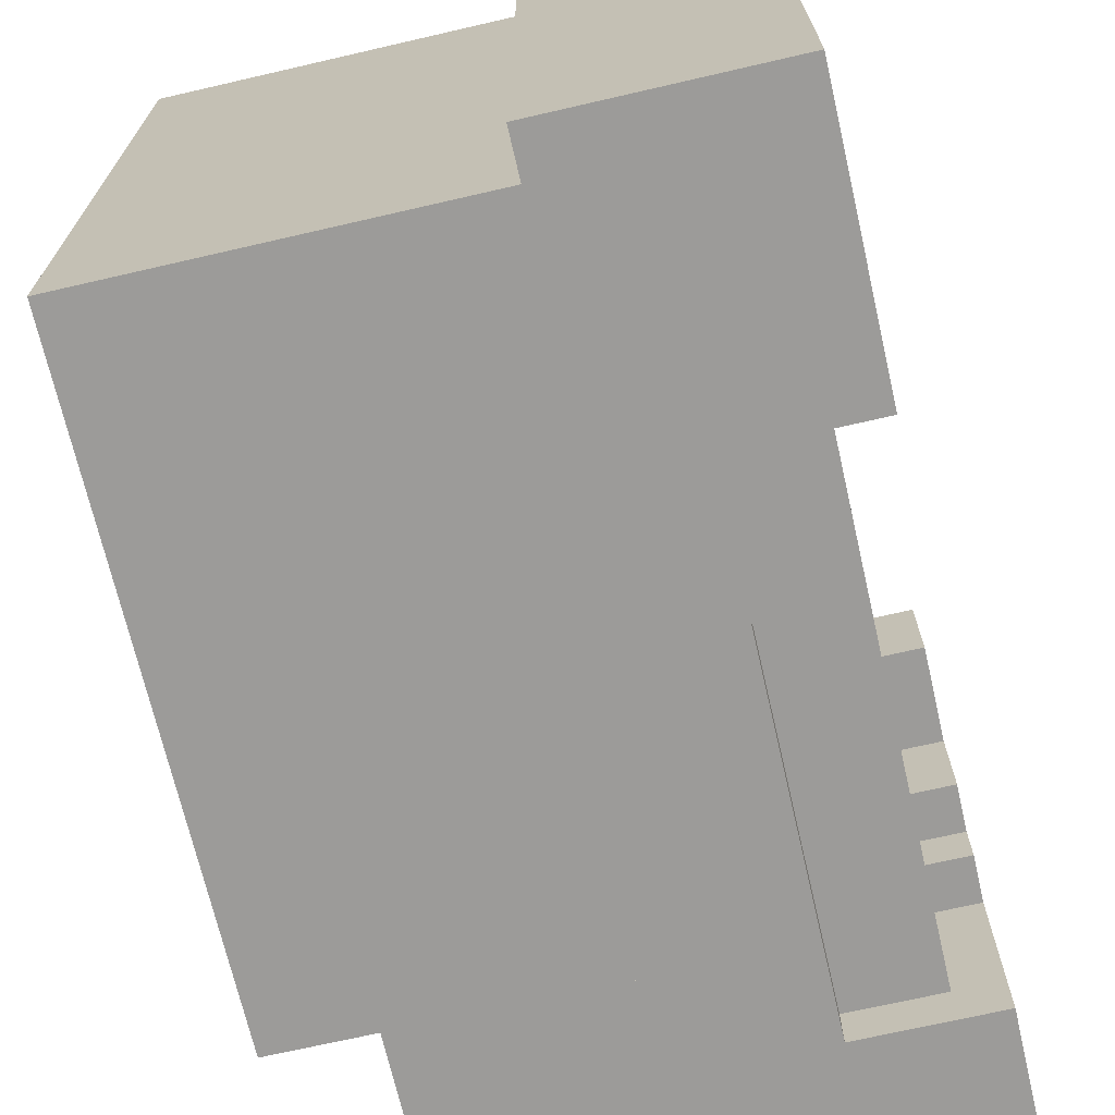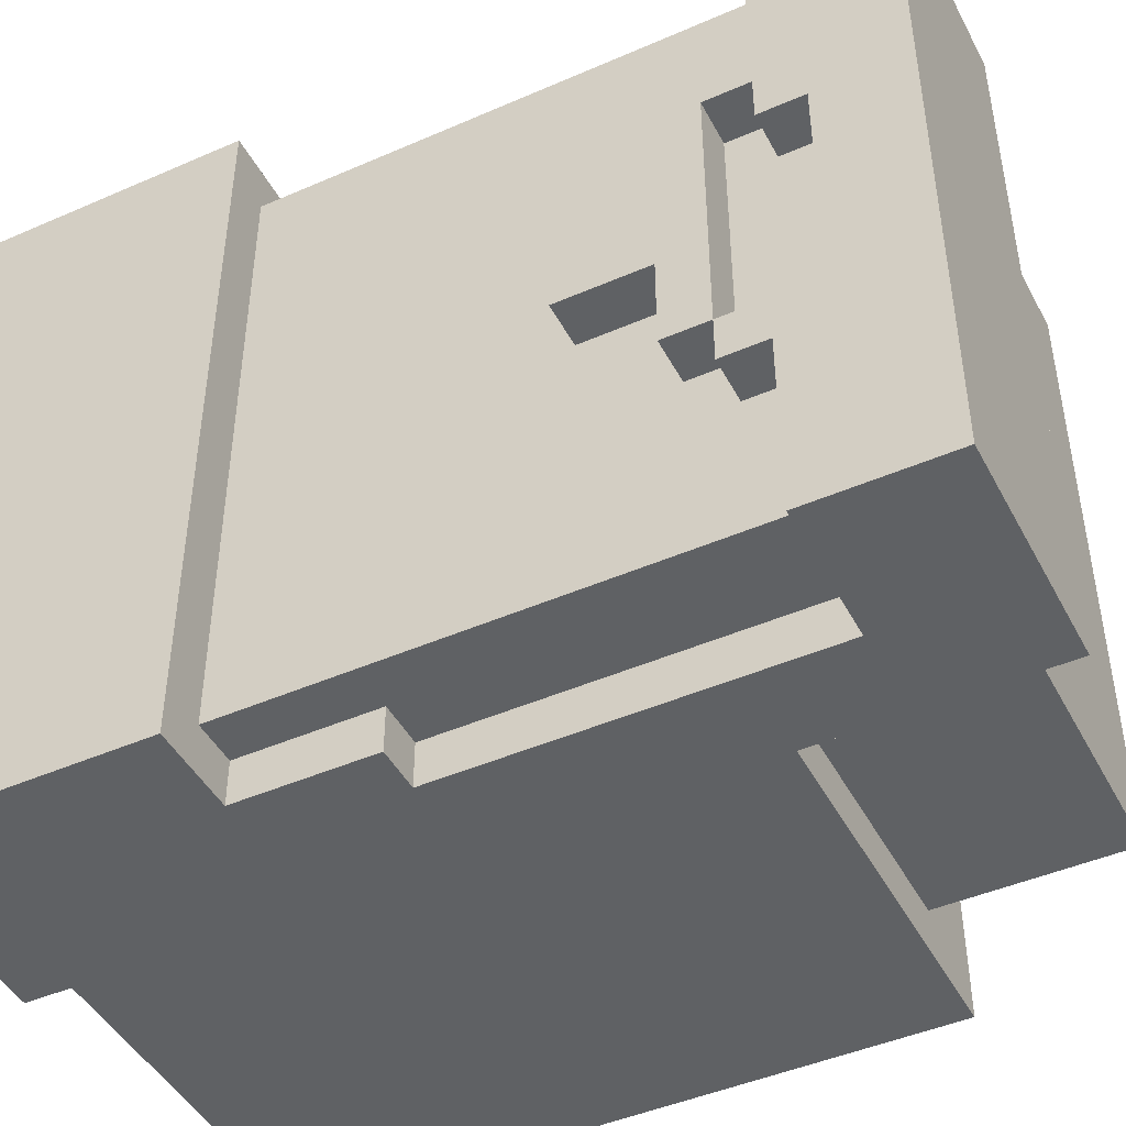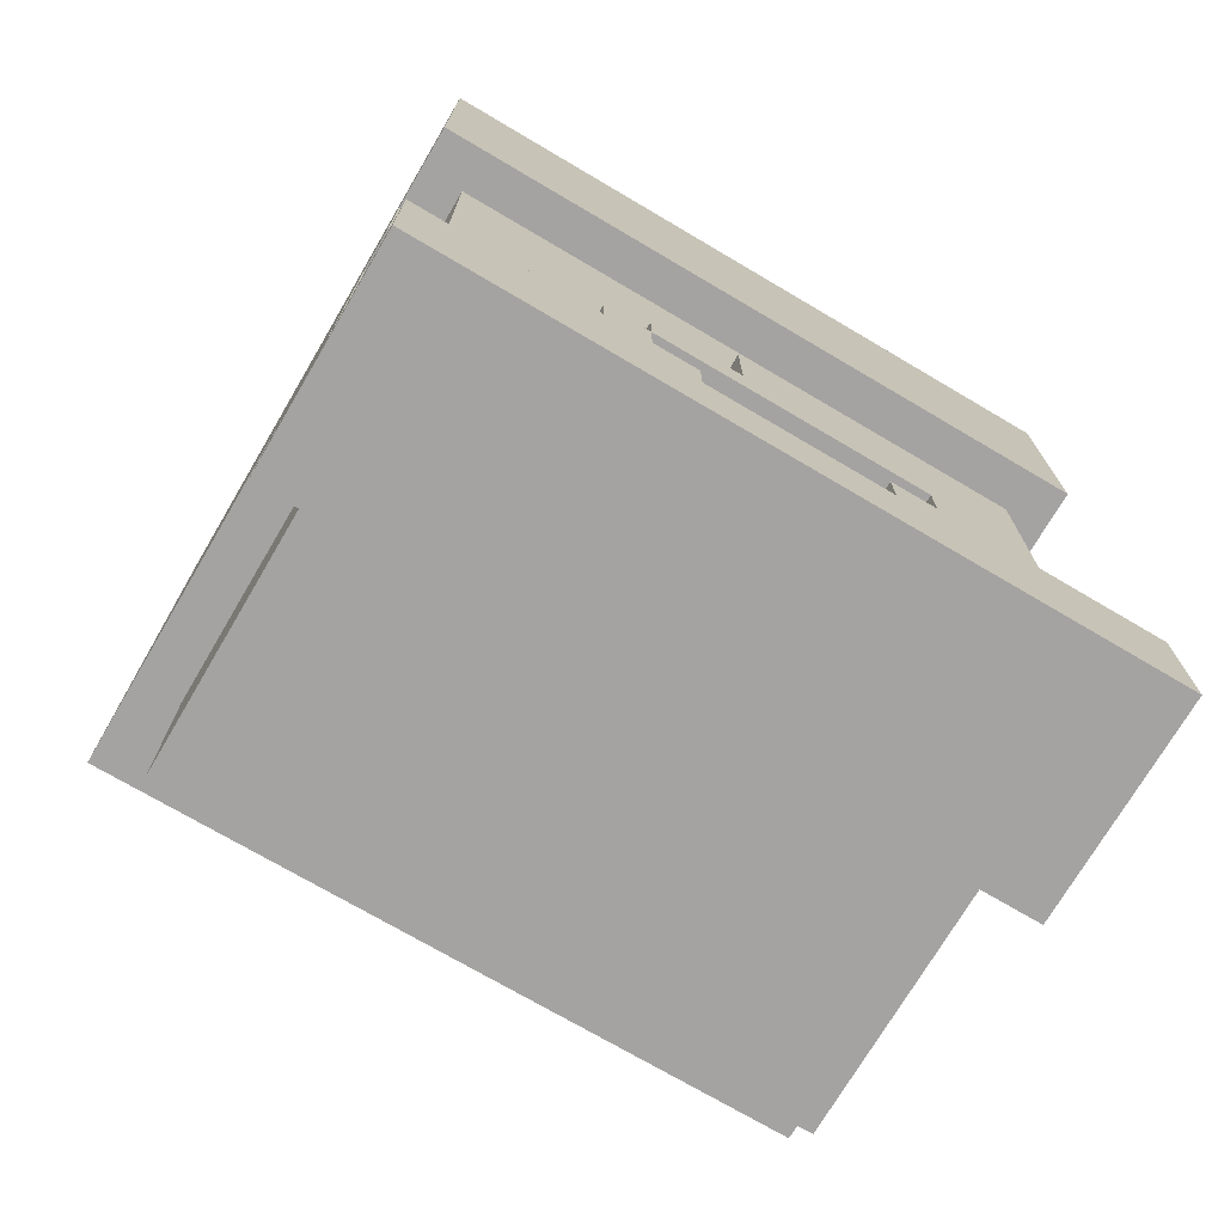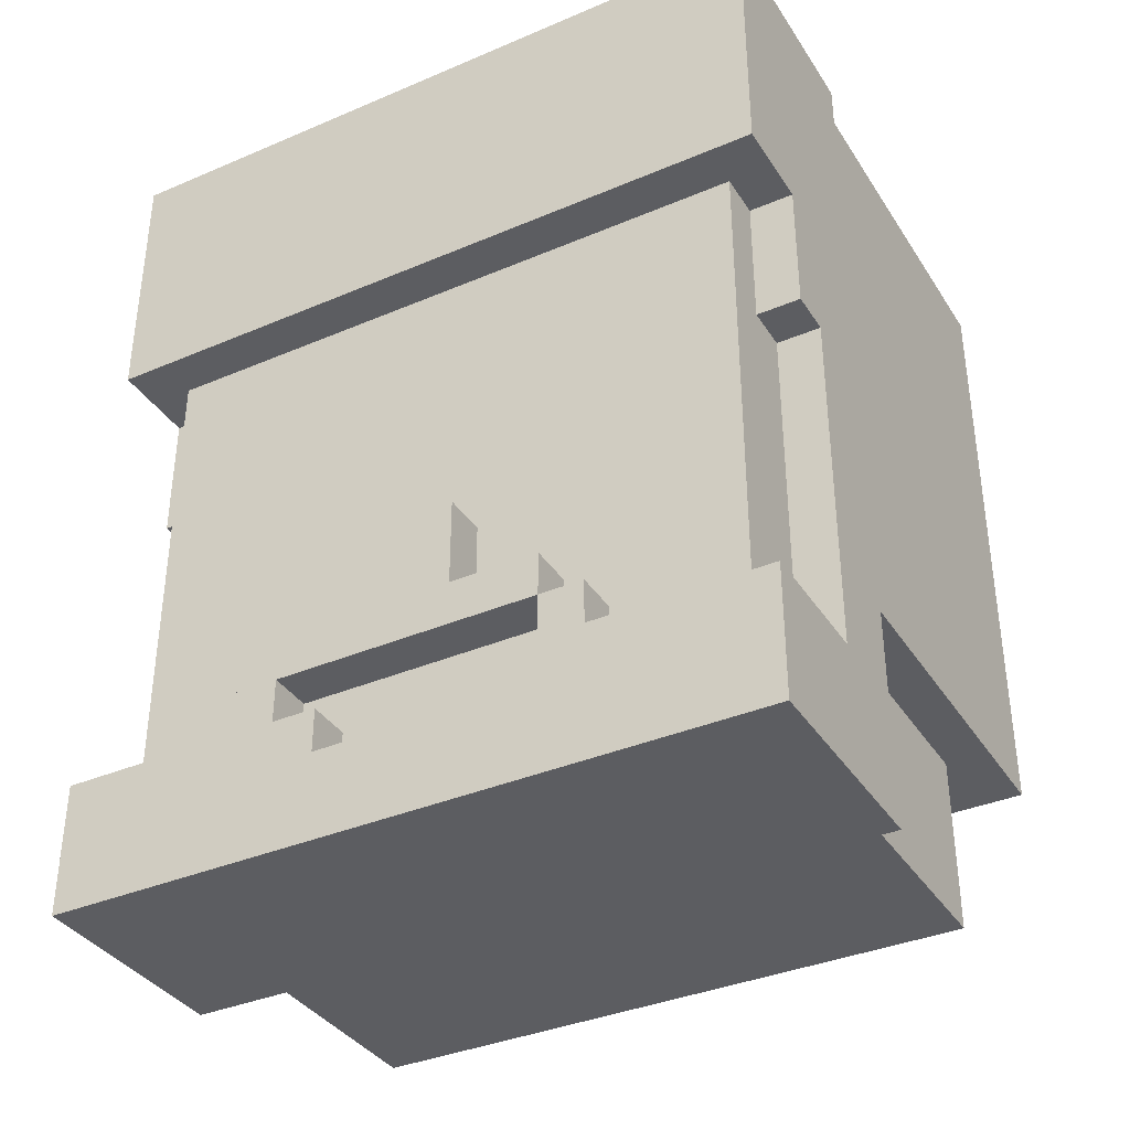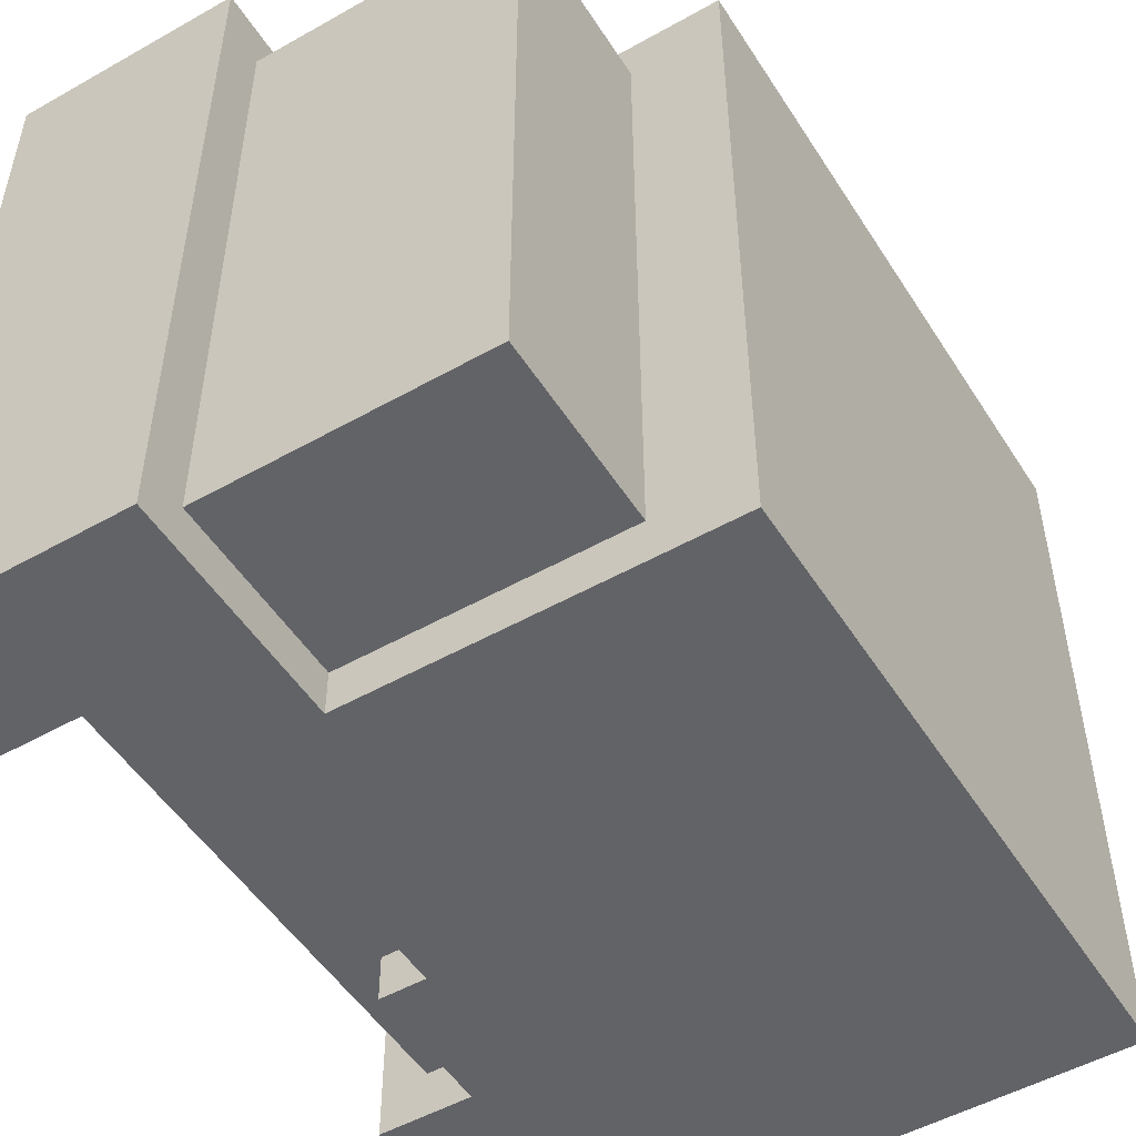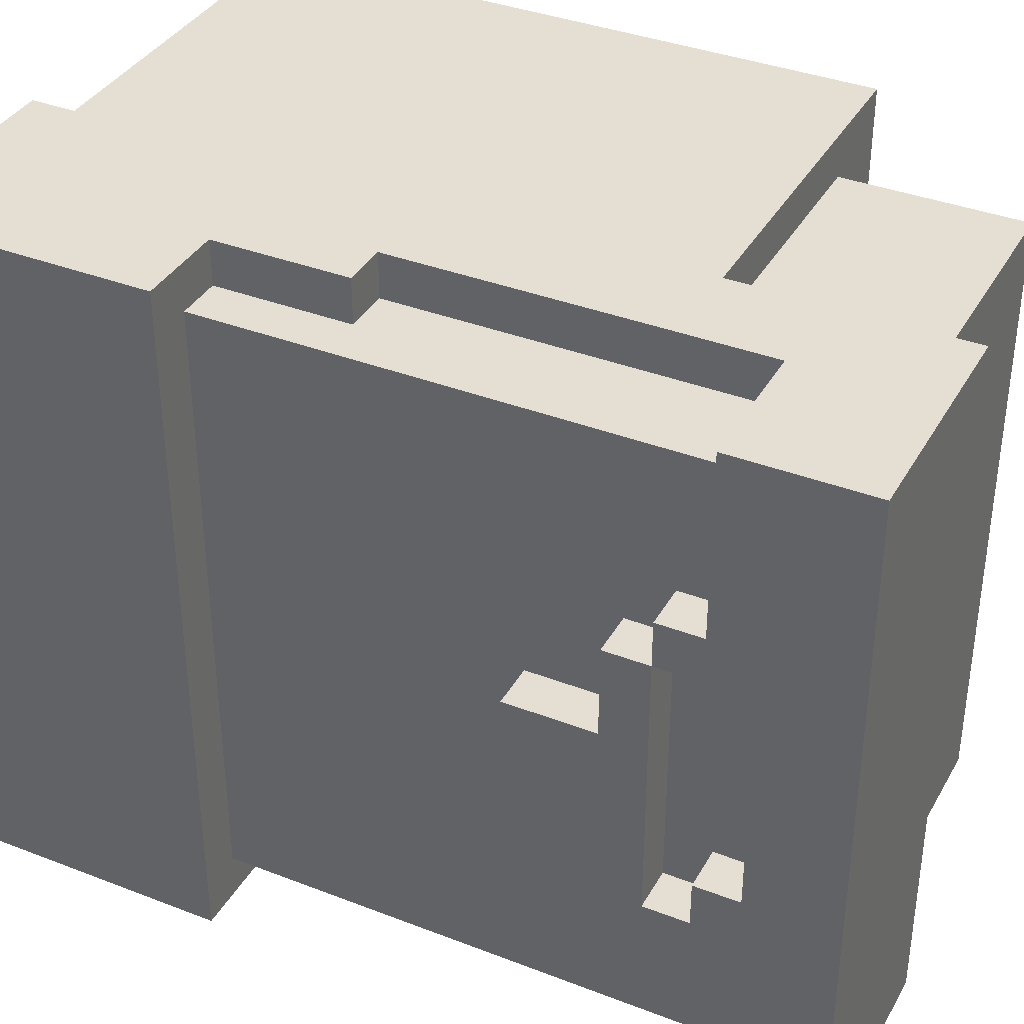
<metadata>
{"format":"obj","ext":"obj","renderer":"f3d","projection":"perspective","resolution":1024,"background":"white","views":[{"elev":-69.9,"azim":-167.0,"up":"+Z"},{"elev":-45.5,"azim":-63.3,"up":"+Z"},{"elev":-73.1,"azim":-120.5,"up":"+Y"},{"elev":-36.6,"azim":-61.1,"up":"+Y"},{"elev":-51.0,"azim":31.6,"up":"+Z"},{"elev":37.1,"azim":-63.5,"up":"+Z"}]}
</metadata>
<code>
o Face
v -15.6 0 10.3
v -15.6 0 8.7
v -15.6 0.2 9.7
v -15.6 0.2 9.3
v -15.6 0.3 10.3
v -15.6 0.3 9.9
v -15.6 0.3 9.8
v -15.6 0.3 9.7
v -15.6 0.3 9.3
v -15.6 0.3 9.2
v -15.6 0.3 9.1
v -15.6 0.3 8.7
v -15.6 0.4 9.9
v -15.6 0.4 9.8
v -15.6 0.4 9.2
v -15.6 0.4 9.1
v -15.6 0.5 9.8
v -15.6 0.5 9.6
v -15.6 0.5 9.4
v -15.6 0.5 9.2
v -15.6 0.7 9.6
v -15.6 0.7 9.4
v -15.6 1.4 10.3
v -15.6 1.4 8.7
v -15.6 2 10.3
v -15.6 2 8.7
v -15.5 0.2 9.7
v -15.5 0.2 9.3
v -15.5 0.3 10.2
v -15.5 0.3 9.9
v -15.5 0.3 9.8
v -15.5 0.3 9.7
v -15.5 0.3 9.3
v -15.5 0.3 9.2
v -15.5 0.3 9.1
v -15.5 0.3 8.8
v -15.5 0.4 9.9
v -15.5 0.4 9.8
v -15.5 0.4 9.7
v -15.5 0.4 9.3
v -15.5 0.4 9.2
v -15.5 0.4 9.1
v -15.5 0.5 9.8
v -15.5 0.5 9.6
v -15.5 0.5 9.4
v -15.5 0.5 9.2
v -15.5 0.6 10.1
v -15.5 0.6 9.8
v -15.5 0.6 9.2
v -15.5 0.6 8.9
v -15.5 0.7 10.1
v -15.5 0.7 9.9
v -15.5 0.7 9.8
v -15.5 0.7 9.6
v -15.5 0.7 9.4
v -15.5 0.7 9.2
v -15.5 0.7 9.1
v -15.5 0.7 8.9
v -15.5 0.9 9.9
v -15.5 0.9 9.8
v -15.5 0.9 9.2
v -15.5 0.9 9.1
v -15.5 1 10.1
v -15.5 1 9.7
v -15.5 1 9.3
v -15.5 1 8.9
v -15.5 1.1 10.1
v -15.5 1.1 9.7
v -15.5 1.1 9.3
v -15.5 1.1 8.9
v -15.5 1.4 10.2
v -15.5 1.4 8.8
v -15.4 1.1 10.3
v -15.4 1.1 10.2
v -15.4 1.1 8.8
v -15.4 1.1 8.7
v -15.4 1.4 10.3
v -15.4 1.4 10.2
v -15.4 1.4 8.8
v -15.4 1.4 8.7
v -15.3 0.3 10.3
v -15.3 0.3 10.2
v -15.3 0.3 8.8
v -15.3 0.3 8.7
v -15.3 1.1 10.3
v -15.3 1.1 10.2
v -15.3 1.1 8.8
v -15.3 1.1 8.7
v -15.1 0 10.3
v -15.1 0 8.7
v -15.1 0.1 10.2
v -15.1 0.1 8.8
v -15.1 0.5 10.3
v -15.1 0.5 10.2
v -15.1 0.5 8.8
v -15.1 0.5 8.7
v -15.1 1.9 10.3
v -15.1 1.9 8.7
v -15.1 2 10.3
v -15.1 2 8.7
v -14.5 0.1 10.2
v -14.5 0.1 8.8
v -14.5 0.5 10.2
v -14.5 0.5 8.8
v -14.3 0.5 10.3
v -14.3 0.5 8.7
v -14.3 1.9 10.3
v -14.3 1.9 8.7
v -15.6 0 10.3
v -15.6 0.3 10.3
v -15.6 1.4 10.3
v -15.6 2 10.3
v -15.4 1.1 10.3
v -15.4 1.4 10.3
v -15.3 0.3 10.3
v -15.3 1.1 10.3
v -15.1 0 10.3
v -15.1 0.5 10.3
v -15.1 0.9 10.3
v -15.1 1.9 10.3
v -15.1 2 10.3
v -14.9 0.5 10.3
v -14.9 0.9 10.3
v -14.3 0.5 10.3
v -14.3 1.9 10.3
v -15.5 0.3 10.2
v -15.5 1.4 10.2
v -15.4 1.1 10.2
v -15.4 1.4 10.2
v -15.3 0.3 10.2
v -15.3 1.1 10.2
v -15.1 0.1 10.2
v -15.1 0.5 10.2
v -14.9 0.5 10.2
v -14.5 0.1 10.2
v -14.5 0.5 10.2
v -15.6 0.3 9.9
v -15.6 0.4 9.9
v -15.5 0.3 9.9
v -15.5 0.4 9.9
v -15.6 0.4 9.8
v -15.6 0.5 9.8
v -15.5 0.4 9.8
v -15.5 0.5 9.8
v -15.6 0.5 9.6
v -15.6 0.7 9.6
v -15.5 0.5 9.6
v -15.5 0.7 9.6
v -15.6 0.2 9.3
v -15.6 0.3 9.3
v -15.5 0.2 9.3
v -15.5 0.3 9.3
v -15.6 0.3 9.2
v -15.6 0.4 9.2
v -15.5 0.3 9.2
v -15.5 0.4 9.2
v -15.6 0.3 9.8
v -15.6 0.4 9.8
v -15.5 0.3 9.8
v -15.5 0.4 9.8
v -15.6 0.2 9.7
v -15.6 0.3 9.7
v -15.5 0.2 9.7
v -15.5 0.3 9.7
v -15.6 0.5 9.4
v -15.6 0.7 9.4
v -15.5 0.5 9.4
v -15.5 0.7 9.4
v -15.6 0.4 9.2
v -15.6 0.5 9.2
v -15.5 0.4 9.2
v -15.5 0.5 9.2
v -15.6 0.3 9.1
v -15.6 0.4 9.1
v -15.5 0.3 9.1
v -15.5 0.4 9.1
v -15.5 0.3 8.8
v -15.5 1.4 8.8
v -15.4 1.1 8.8
v -15.4 1.4 8.8
v -15.3 0.3 8.8
v -15.3 1.1 8.8
v -15.1 0.1 8.8
v -15.1 0.5 8.8
v -14.9 0.5 8.8
v -14.5 0.1 8.8
v -14.5 0.5 8.8
v -15.6 0 8.7
v -15.6 0.3 8.7
v -15.6 1.4 8.7
v -15.6 2 8.7
v -15.4 1.1 8.7
v -15.4 1.4 8.7
v -15.3 0.3 8.7
v -15.3 1.1 8.7
v -15.1 0 8.7
v -15.1 0.5 8.7
v -15.1 0.9 8.7
v -15.1 1.9 8.7
v -15.1 2 8.7
v -14.9 0.5 8.7
v -14.9 0.9 8.7
v -14.3 0.5 8.7
v -14.3 1.9 8.7
v -15.6 0 10.3
v -15.1 0 10.3
v -15.6 0 8.7
v -15.1 0 8.7
v -15.1 0.1 10.2
v -14.5 0.1 10.2
v -15.1 0.1 8.8
v -14.5 0.1 8.8
v -15.6 0.4 9.8
v -15.5 0.4 9.8
v -15.5 0.4 9.7
v -15.5 0.4 9.3
v -15.6 0.4 9.2
v -15.5 0.4 9.2
v -15.1 0.5 10.3
v -14.9 0.5 10.3
v -14.3 0.5 10.3
v -15.1 0.5 10.2
v -14.9 0.5 10.2
v -14.5 0.5 10.2
v -15.1 0.5 8.8
v -14.9 0.5 8.8
v -14.5 0.5 8.8
v -15.1 0.5 8.7
v -14.9 0.5 8.7
v -14.3 0.5 8.7
v -15.4 1.1 10.3
v -15.3 1.1 10.3
v -15.4 1.1 10.2
v -15.3 1.1 10.2
v -15.4 1.1 8.8
v -15.3 1.1 8.8
v -15.4 1.1 8.7
v -15.3 1.1 8.7
v -15.6 1.4 10.3
v -15.4 1.4 10.3
v -15.5 1.4 10.2
v -15.4 1.4 10.2
v -15.5 1.4 8.8
v -15.4 1.4 8.8
v -15.6 1.4 8.7
v -15.4 1.4 8.7
v -15.6 0.2 9.7
v -15.5 0.2 9.7
v -15.6 0.2 9.3
v -15.5 0.2 9.3
v -15.6 0.3 10.3
v -15.3 0.3 10.3
v -15.5 0.3 10.2
v -15.3 0.3 10.2
v -15.6 0.3 9.9
v -15.5 0.3 9.9
v -15.6 0.3 9.8
v -15.5 0.3 9.8
v -15.6 0.3 9.7
v -15.5 0.3 9.7
v -15.6 0.3 9.3
v -15.5 0.3 9.3
v -15.6 0.3 9.2
v -15.5 0.3 9.2
v -15.6 0.3 9.1
v -15.5 0.3 9.1
v -15.5 0.3 8.8
v -15.3 0.3 8.8
v -15.6 0.3 8.7
v -15.3 0.3 8.7
v -15.6 0.4 9.9
v -15.5 0.4 9.9
v -15.6 0.4 9.8
v -15.5 0.4 9.8
v -15.6 0.4 9.2
v -15.5 0.4 9.2
v -15.6 0.4 9.1
v -15.5 0.4 9.1
v -15.6 0.5 9.8
v -15.5 0.5 9.8
v -15.6 0.5 9.6
v -15.5 0.5 9.6
v -15.6 0.5 9.4
v -15.5 0.5 9.4
v -15.6 0.5 9.2
v -15.5 0.5 9.2
v -15.6 0.7 9.6
v -15.5 0.7 9.6
v -15.6 0.7 9.4
v -15.5 0.7 9.4
v -15.1 1.9 10.3
v -14.3 1.9 10.3
v -15.1 1.9 8.7
v -14.3 1.9 8.7
v -15.6 2 10.3
v -15.1 2 10.3
v -15.6 2 8.7
v -15.1 2 8.7
f 3 2 1
f 4 2 3
f 5 3 1
f 6 3 5
f 7 3 6
f 8 3 7
f 9 2 4
f 10 2 9
f 11 2 10
f 12 2 11
f 13 7 6
f 14 7 13
f 15 11 10
f 16 11 15
f 17 15 14
f 18 15 17
f 19 15 18
f 20 15 19
f 21 19 18
f 22 19 21
f 25 24 23
f 26 24 25
f 32 28 27
f 33 28 32
f 37 30 29
f 38 32 31
f 39 33 32
f 39 32 38
f 40 34 33
f 40 33 39
f 41 34 40
f 42 36 35
f 43 38 37
f 46 42 41
f 47 44 43
f 47 37 29
f 47 43 37
f 48 44 47
f 49 46 45
f 49 42 46
f 50 36 42
f 50 42 49
f 51 48 47
f 51 47 29
f 52 48 51
f 53 44 48
f 53 48 52
f 54 44 53
f 55 49 45
f 56 50 49
f 56 49 55
f 57 50 56
f 58 36 50
f 58 50 57
f 59 52 51
f 59 53 52
f 60 54 53
f 60 53 59
f 60 55 54
f 60 56 55
f 61 57 56
f 61 56 60
f 62 58 57
f 62 57 61
f 63 60 59
f 63 59 51
f 63 62 61
f 63 61 60
f 63 51 29
f 64 62 63
f 65 62 64
f 66 36 58
f 66 62 65
f 66 58 62
f 67 64 63
f 67 63 29
f 68 65 64
f 68 64 67
f 69 66 65
f 69 65 68
f 70 36 66
f 70 66 69
f 71 67 29
f 71 69 68
f 71 70 69
f 71 68 67
f 72 36 70
f 72 70 71
f 77 74 73
f 78 74 77
f 79 76 75
f 80 76 79
f 85 82 81
f 86 82 85
f 87 84 83
f 88 84 87
f 89 90 91
f 91 90 92
f 89 91 93
f 93 91 94
f 92 90 95
f 95 90 96
f 97 98 99
f 99 98 100
f 101 102 103
f 103 102 104
f 105 106 107
f 107 106 108
f 114 112 111
f 115 110 109
f 116 114 113
f 117 115 109
f 117 116 115
f 118 116 117
f 119 116 118
f 120 114 116
f 120 116 119
f 120 112 114
f 121 112 120
f 122 119 118
f 123 120 119
f 123 119 122
f 124 123 122
f 125 120 123
f 125 123 124
f 128 127 126
f 129 127 128
f 130 128 126
f 131 128 130
f 134 133 132
f 135 134 132
f 136 134 135
f 139 138 137
f 140 138 139
f 143 142 141
f 144 142 143
f 147 146 145
f 148 146 147
f 151 150 149
f 152 150 151
f 155 154 153
f 156 154 155
f 157 158 159
f 159 158 160
f 161 162 163
f 163 162 164
f 165 166 167
f 167 166 168
f 169 170 171
f 171 170 172
f 173 174 175
f 175 174 176
f 177 178 179
f 179 178 180
f 177 179 181
f 181 179 182
f 183 184 185
f 183 185 186
f 186 185 187
f 190 191 193
f 188 189 194
f 192 193 195
f 188 194 196
f 194 195 196
f 196 195 197
f 197 195 198
f 195 193 199
f 198 195 199
f 193 191 199
f 199 191 200
f 197 198 201
f 198 199 202
f 201 198 202
f 201 202 203
f 202 199 204
f 203 202 204
f 207 206 205
f 208 206 207
f 211 210 209
f 212 210 211
f 215 214 213
f 216 215 213
f 217 216 213
f 218 216 217
f 222 220 219
f 223 221 220
f 223 220 222
f 224 221 223
f 227 221 224
f 228 226 225
f 229 227 226
f 229 226 228
f 230 221 227
f 230 227 229
f 233 232 231
f 234 232 233
f 237 236 235
f 238 236 237
f 241 240 239
f 242 240 241
f 243 241 239
f 245 243 239
f 245 244 243
f 246 244 245
f 247 248 249
f 249 248 250
f 251 252 253
f 253 252 254
f 251 253 255
f 255 253 256
f 257 258 259
f 259 258 260
f 261 262 263
f 263 262 264
f 265 266 267
f 265 267 269
f 267 268 269
f 269 268 270
f 271 272 273
f 273 272 274
f 275 276 277
f 277 276 278
f 279 280 281
f 281 280 282
f 283 284 285
f 285 284 286
f 287 288 289
f 289 288 290
f 291 292 293
f 293 292 294
f 295 296 297
f 297 296 298

</code>
